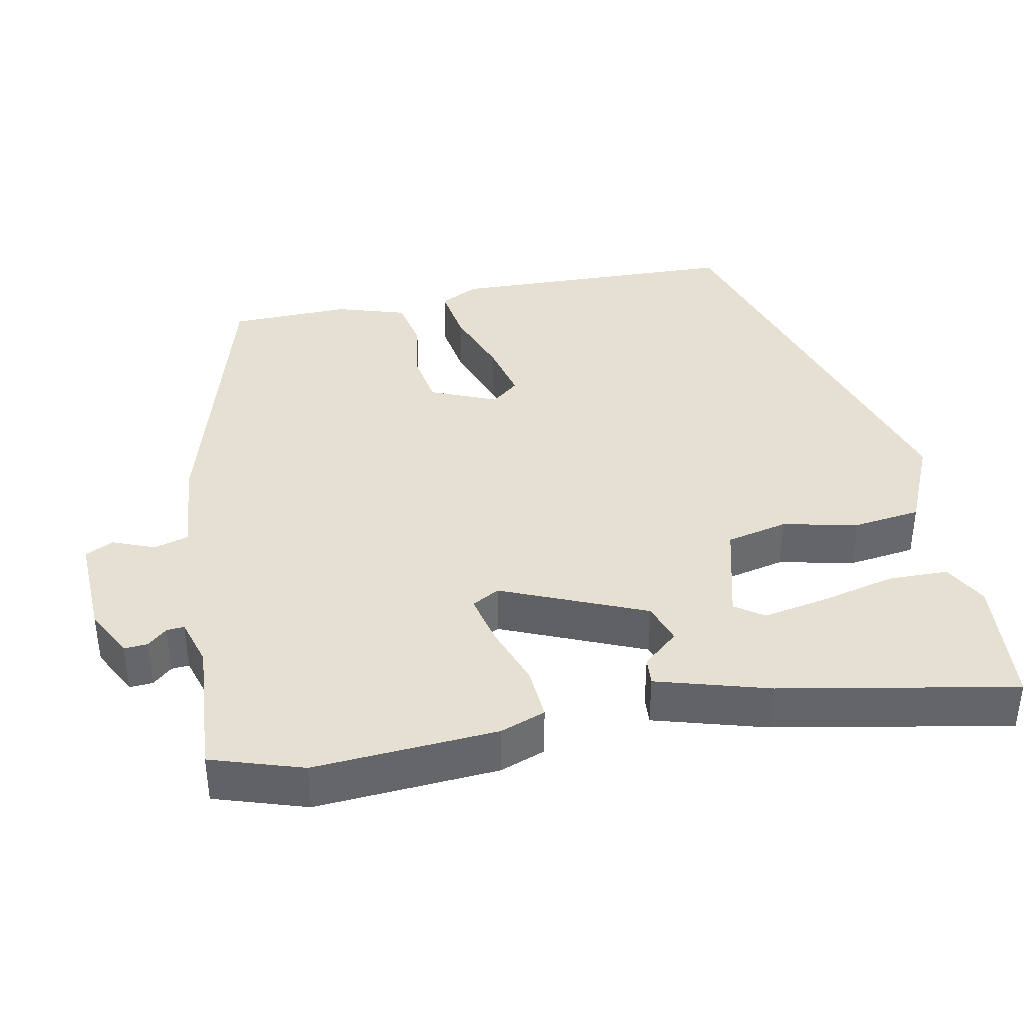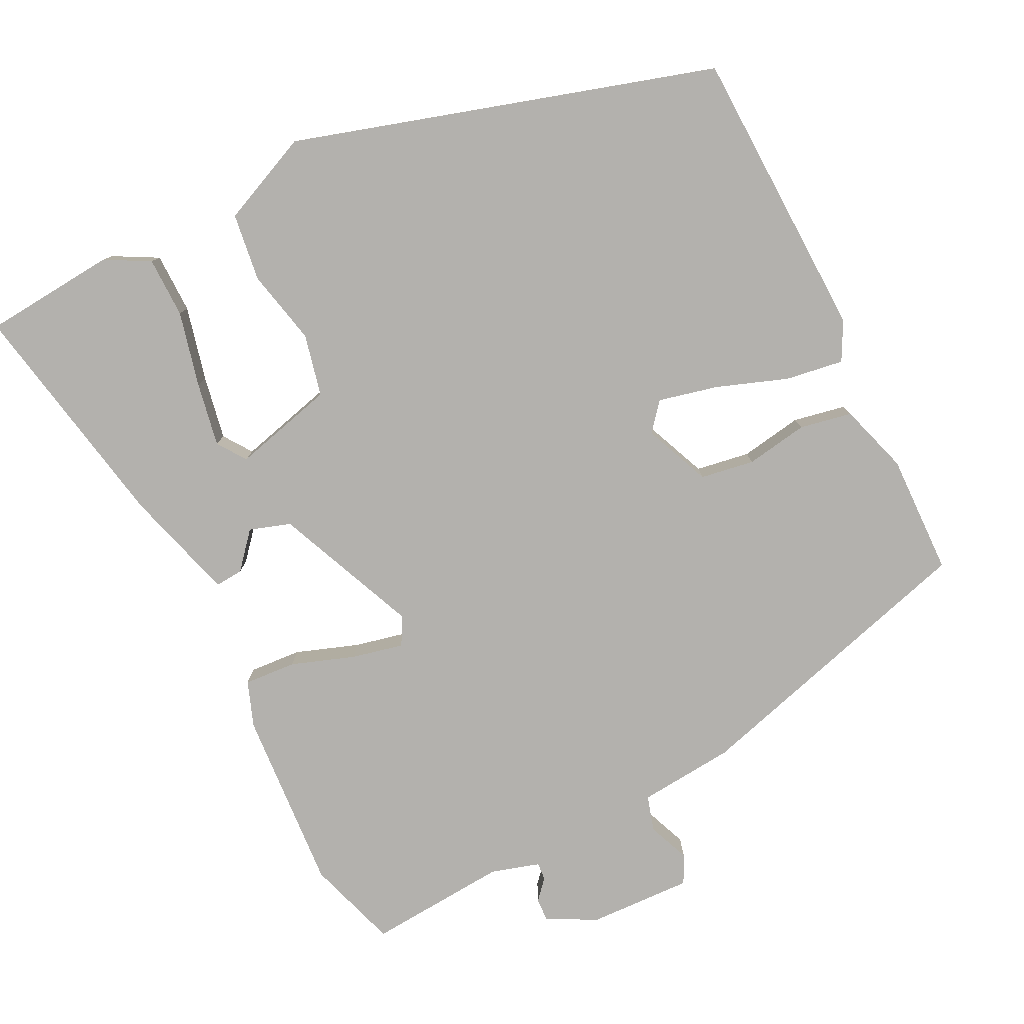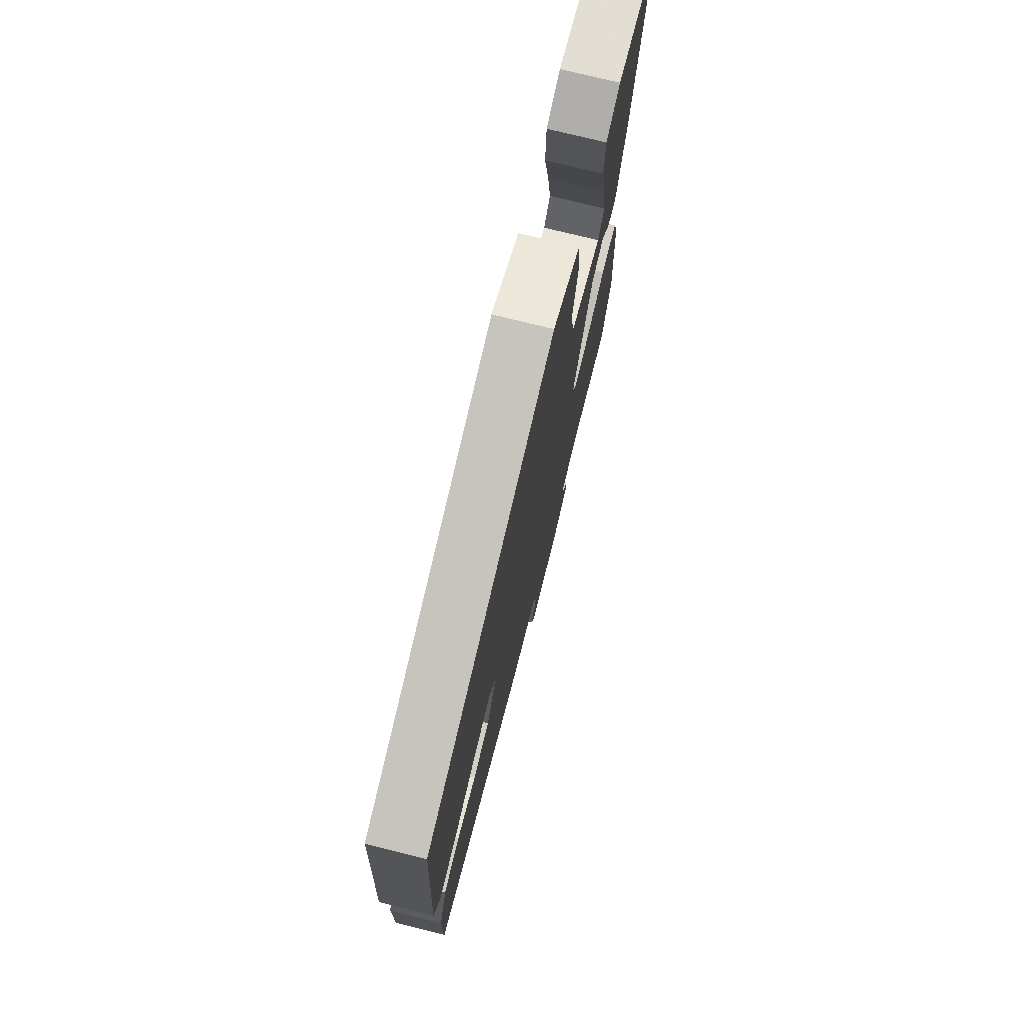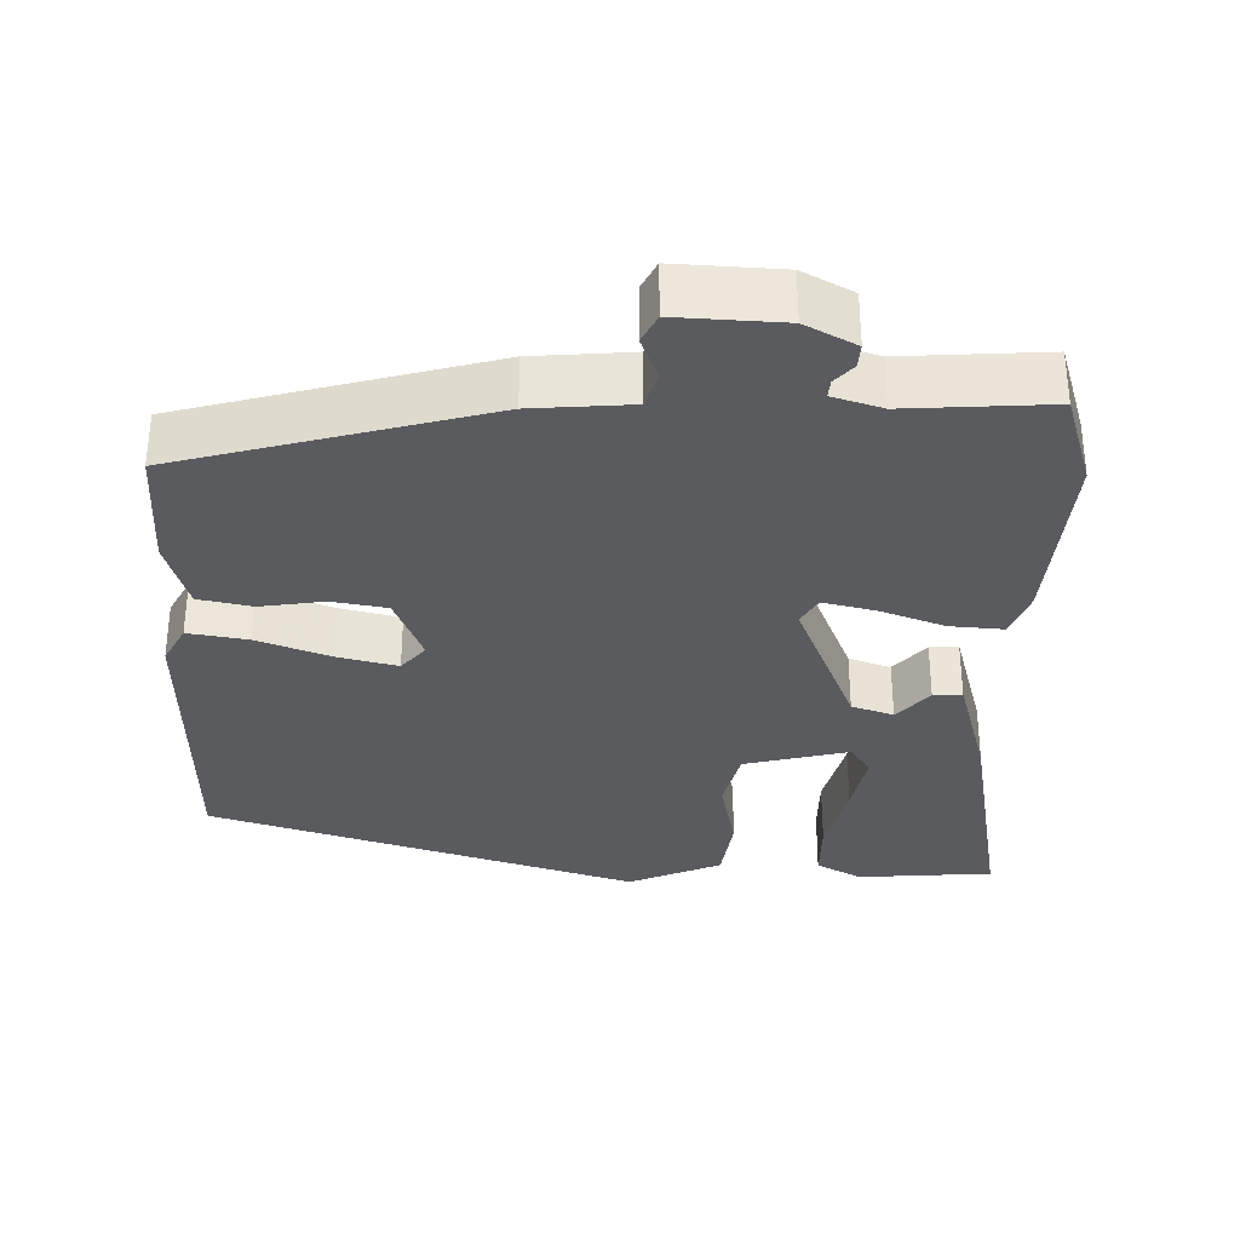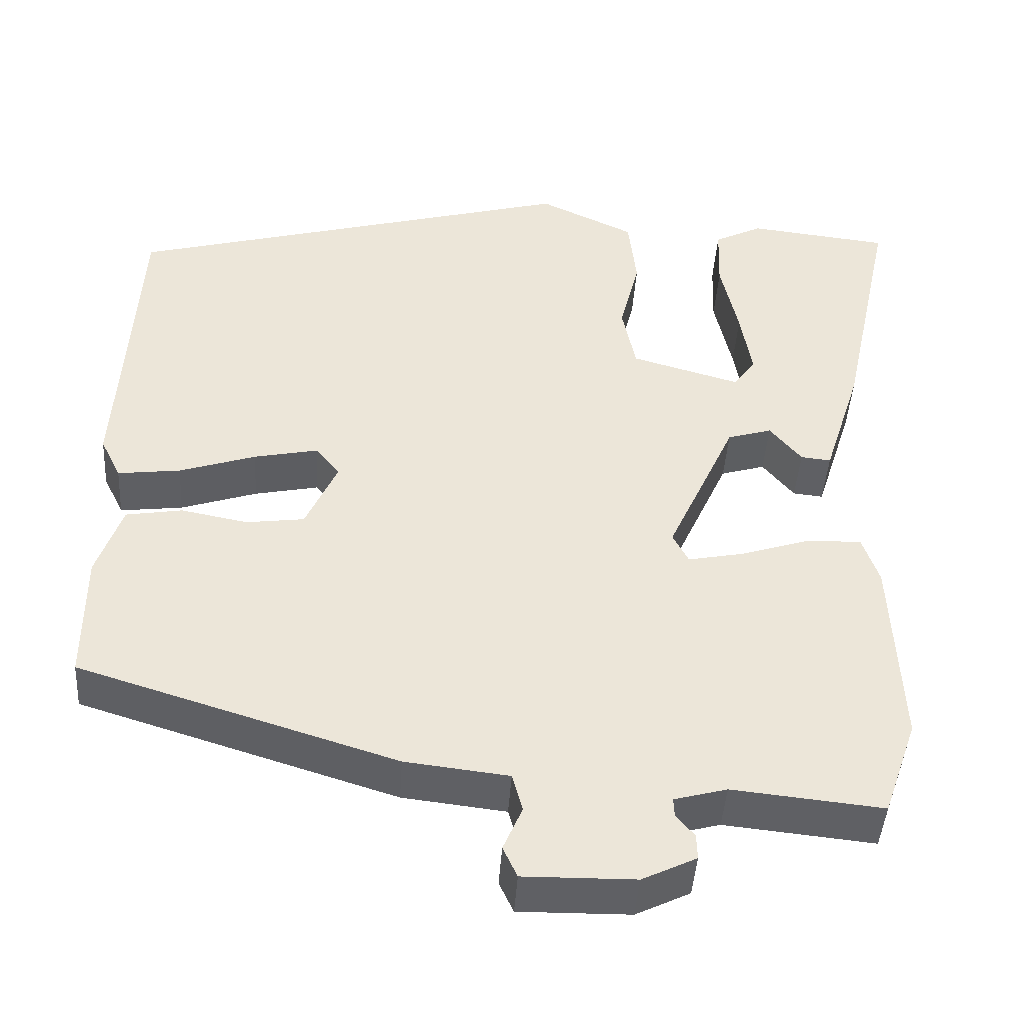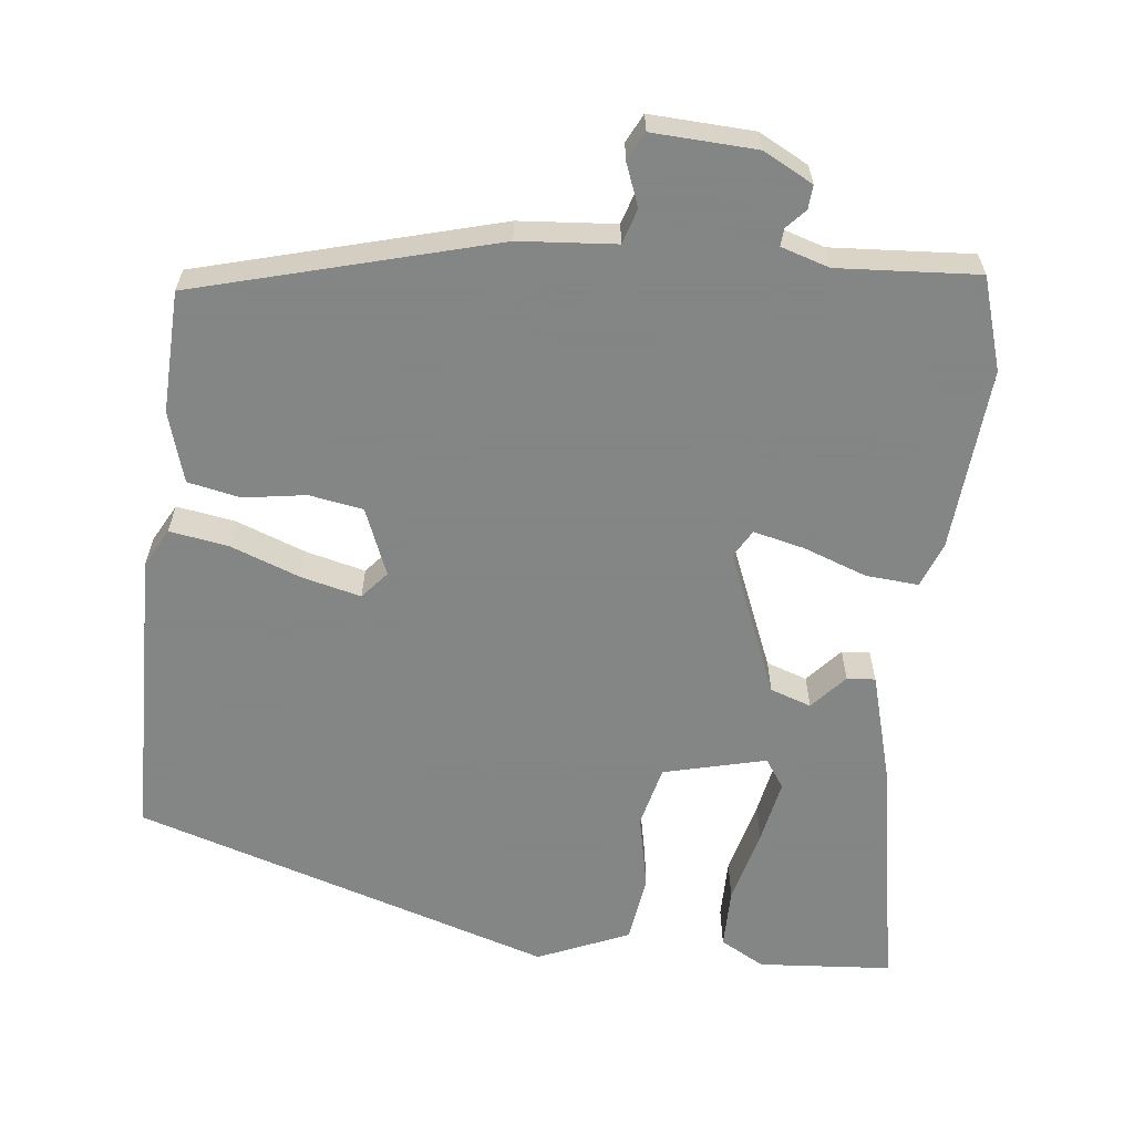
<metadata>
{"format":"obj","ext":"obj","renderer":"f3d","projection":"perspective","resolution":1024,"background":"white","views":[{"elev":38.5,"azim":-102.7,"up":"+Y"},{"elev":-79.2,"azim":25.1,"up":"+Y"},{"elev":74.7,"azim":104.0,"up":"+Z"},{"elev":-33.1,"azim":176.7,"up":"+Y"},{"elev":-44.0,"azim":176.3,"up":"+Z"},{"elev":-61.6,"azim":171.6,"up":"+Y"}]}
</metadata>
<code>
v 0.494 0.07 -0.391
v 0.095 0.07 -0.515
v -0.035 0.07 -0.53
v -0.048 0.07 -0.578
v -0.024 0.07 -0.634
v -0.042 0.07 -0.673
v -0.182 0.07 -0.671
v -0.25 0.07 -0.638
v -0.249 0.07 -0.606
v -0.226 0.07 -0.579
v -0.225 0.07 -0.555
v -0.291 0.07 -0.537
v -0.48 0.07 -0.556
v -0.523 0.07 -0.433
v -0.512 0.07 -0.185
v -0.491 0.07 -0.123
v -0.42 0.07 -0.126
v -0.334 0.07 -0.154
v -0.264 0.07 -0.168
v -0.244 0.07 -0.13
v -0.331 0.07 0.062
v -0.387 0.07 0.079
v -0.427 0.07 0.03
v -0.465 0.07 0.026
v -0.513 0.07 0.177
v -0.581 0.07 0.493
v -0.402 0.07 0.513
v -0.341 0.07 0.482
v -0.338 0.07 0.4
v -0.36 0.07 0.298
v -0.374 0.07 0.211
v -0.346 0.07 0.173
v -0.209 0.07 0.212
v -0.192 0.07 0.296
v -0.217 0.07 0.397
v -0.207 0.07 0.489
v -0.086 0.07 0.546
v 0.484 0.07 0.389
v 0.506 0.07 -0.006
v 0.48 0.07 -0.059
v 0.401 0.07 -0.049
v 0.305 0.07 -0.017
v 0.224 0.07 0
v 0.194 0.07 -0.038
v 0.234 0.07 -0.127
v 0.307 0.07 -0.137
v 0.391 0.07 -0.121
v 0.462 0.07 -0.133
v 0.494 0.07 -0.227
v 0.494 0 -0.391
v 0.095 0 -0.515
v -0.035 0 -0.53
v -0.048 0 -0.578
v -0.024 0 -0.634
v -0.042 0 -0.673
v -0.182 0 -0.671
v -0.25 0 -0.638
v -0.249 0 -0.606
v -0.226 0 -0.579
v -0.225 0 -0.555
v -0.291 0 -0.537
v -0.48 0 -0.556
v -0.523 0 -0.433
v -0.512 0 -0.185
v -0.491 0 -0.123
v -0.42 0 -0.126
v -0.334 0 -0.154
v -0.264 0 -0.168
v -0.244 0 -0.13
v -0.331 0 0.062
v -0.387 0 0.079
v -0.427 0 0.03
v -0.465 0 0.026
v -0.513 0 0.177
v -0.581 0 0.493
v -0.402 0 0.513
v -0.341 0 0.482
v -0.338 0 0.4
v -0.36 0 0.298
v -0.374 0 0.211
v -0.346 0 0.173
v -0.209 0 0.212
v -0.192 0 0.296
v -0.217 0 0.397
v -0.207 0 0.489
v -0.086 0 0.546
v 0.484 0 0.389
v 0.506 0 -0.006
v 0.48 0 -0.059
v 0.401 0 -0.049
v 0.305 0 -0.017
v 0.224 0 0
v 0.194 0 -0.038
v 0.234 0 -0.127
v 0.307 0 -0.137
v 0.391 0 -0.121
v 0.462 0 -0.133
v 0.494 0 -0.227
f 1 2 3
f 49 1 3
f 48 49 3
f 47 48 3
f 46 47 3
f 45 46 3
f 44 45 3
f 40 41 42
f 39 40 42
f 38 39 42
f 37 38 42
f 36 37 42
f 35 36 42
f 34 35 42
f 33 34 42 43
f 32 33 43 44
f 28 29 30
f 27 28 30
f 26 27 30
f 25 26 30
f 24 25 30
f 23 24 30
f 23 30 31
f 22 23 31 32
f 16 17 18
f 15 16 18
f 14 15 18
f 13 14 18
f 12 13 18
f 11 12 18 19
f 8 9 10
f 7 8 10
f 6 7 10
f 5 6 10
f 4 5 10
f 3 4 10 11
f 11 19 20
f 3 11 20
f 44 3 20
f 21 22 32 44
f 20 21 44
f 52 51 50
f 52 50 98
f 52 98 97
f 52 97 96
f 52 96 95
f 52 95 94
f 52 94 93
f 91 90 89
f 91 89 88
f 91 88 87
f 91 87 86
f 91 86 85
f 91 85 84
f 91 84 83
f 92 91 83 82
f 93 92 82 81
f 79 78 77
f 79 77 76
f 79 76 75
f 79 75 74
f 79 74 73
f 79 73 72
f 80 79 72
f 81 80 72 71
f 67 66 65
f 67 65 64
f 67 64 63
f 67 63 62
f 67 62 61
f 68 67 61 60
f 59 58 57
f 59 57 56
f 59 56 55
f 59 55 54
f 59 54 53
f 60 59 53 52
f 69 68 60
f 69 60 52
f 69 52 93
f 93 81 71 70
f 93 70 69
f 1 50 51 2
f 2 51 52 3
f 3 52 53 4
f 4 53 54 5
f 5 54 55 6
f 6 55 56 7
f 7 56 57 8
f 8 57 58 9
f 9 58 59 10
f 10 59 60 11
f 11 60 61 12
f 12 61 62 13
f 13 62 63 14
f 14 63 64 15
f 15 64 65 16
f 16 65 66 17
f 17 66 67 18
f 18 67 68 19
f 19 68 69 20
f 20 69 70 21
f 21 70 71 22
f 22 71 72 23
f 23 72 73 24
f 24 73 74 25
f 25 74 75 26
f 26 75 76 27
f 27 76 77 28
f 28 77 78 29
f 29 78 79 30
f 30 79 80 31
f 31 80 81 32
f 32 81 82 33
f 33 82 83 34
f 34 83 84 35
f 35 84 85 36
f 36 85 86 37
f 37 86 87 38
f 38 87 88 39
f 39 88 89 40
f 40 89 90 41
f 41 90 91 42
f 42 91 92 43
f 43 92 93 44
f 44 93 94 45
f 45 94 95 46
f 46 95 96 47
f 47 96 97 48
f 48 97 98 49
f 49 98 50 1

</code>
